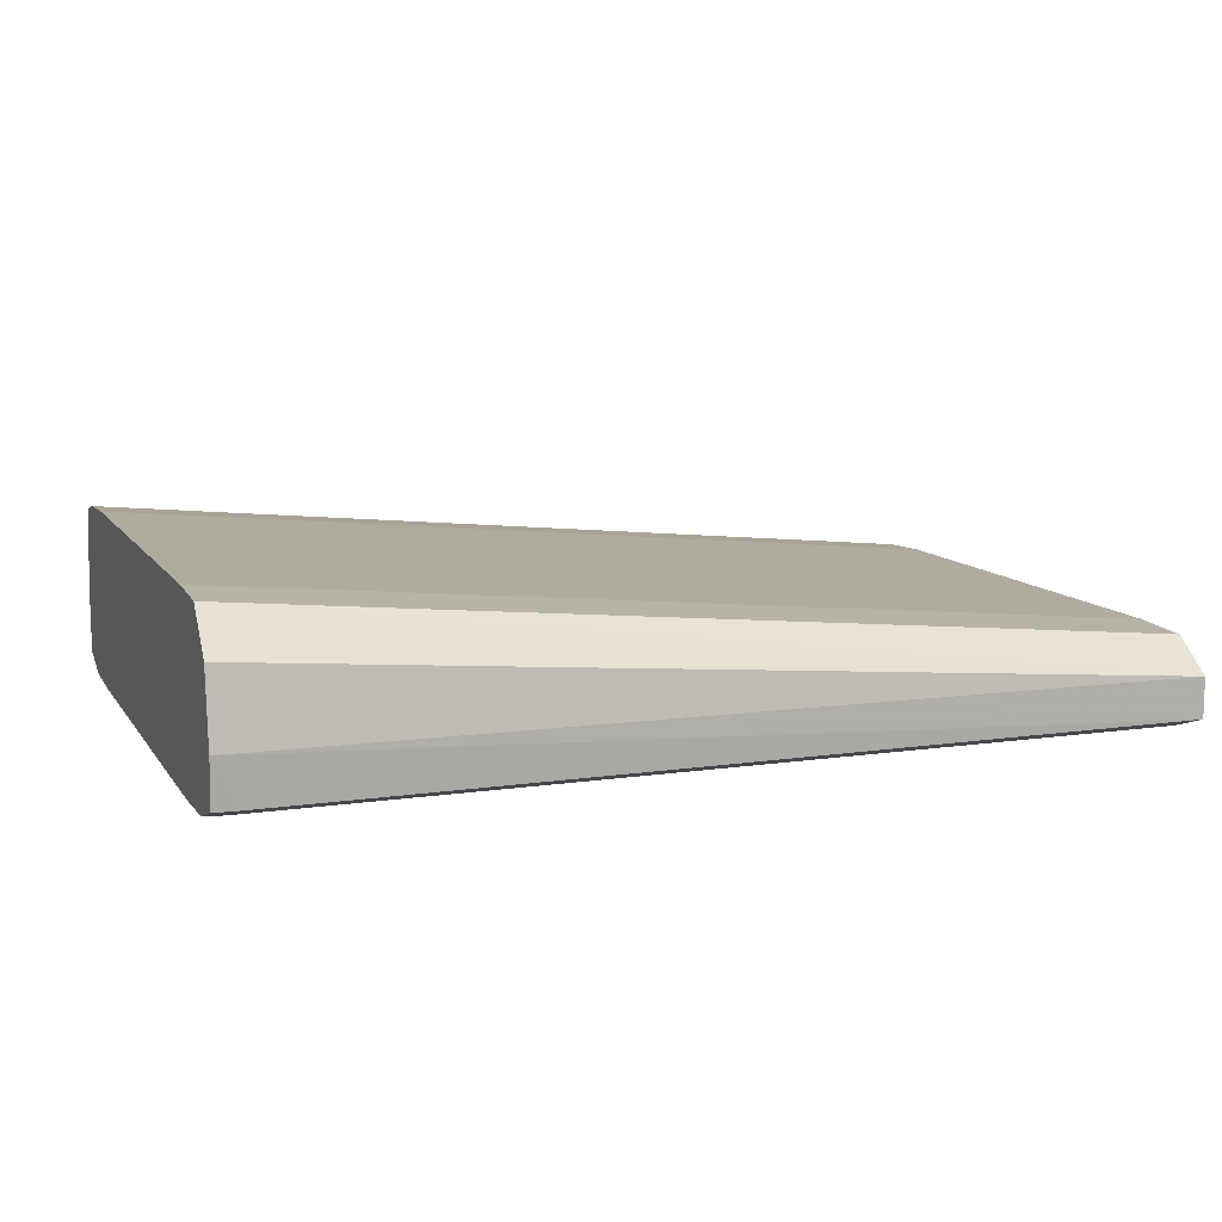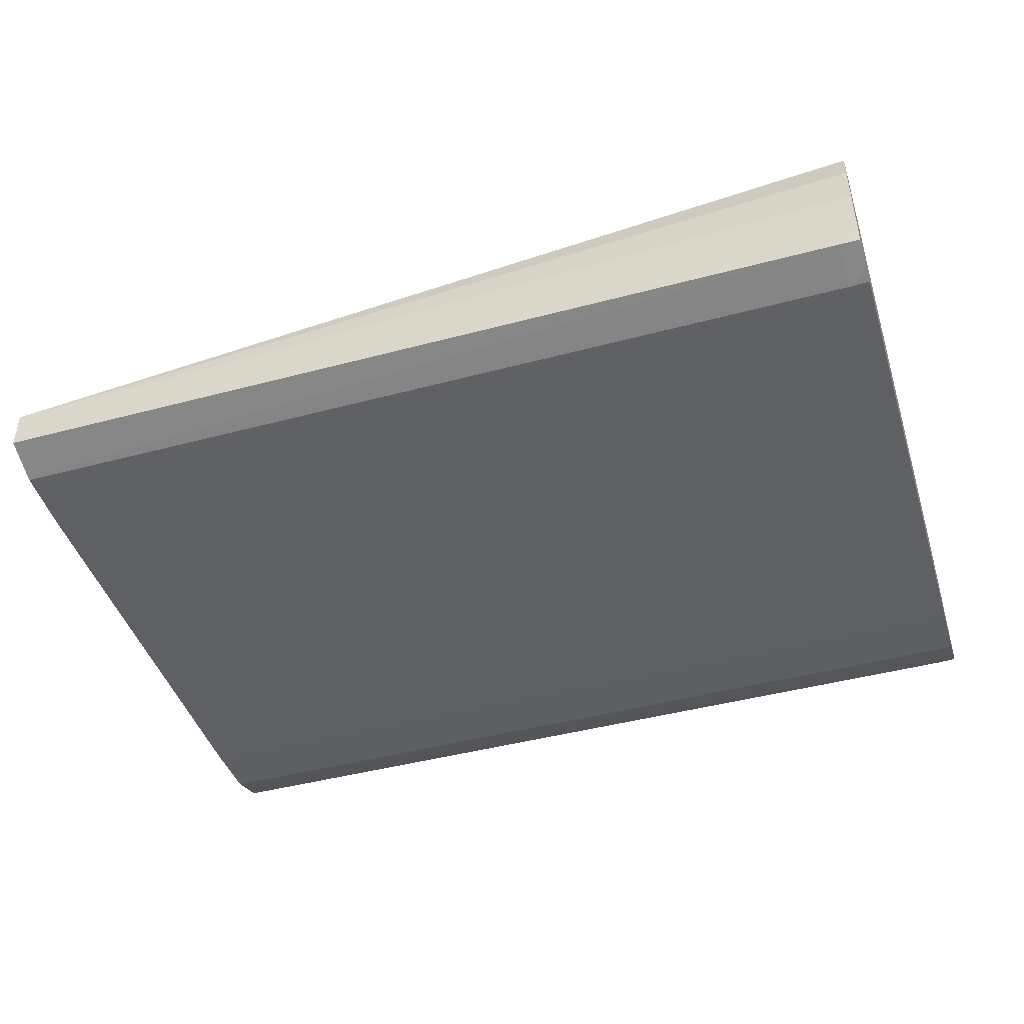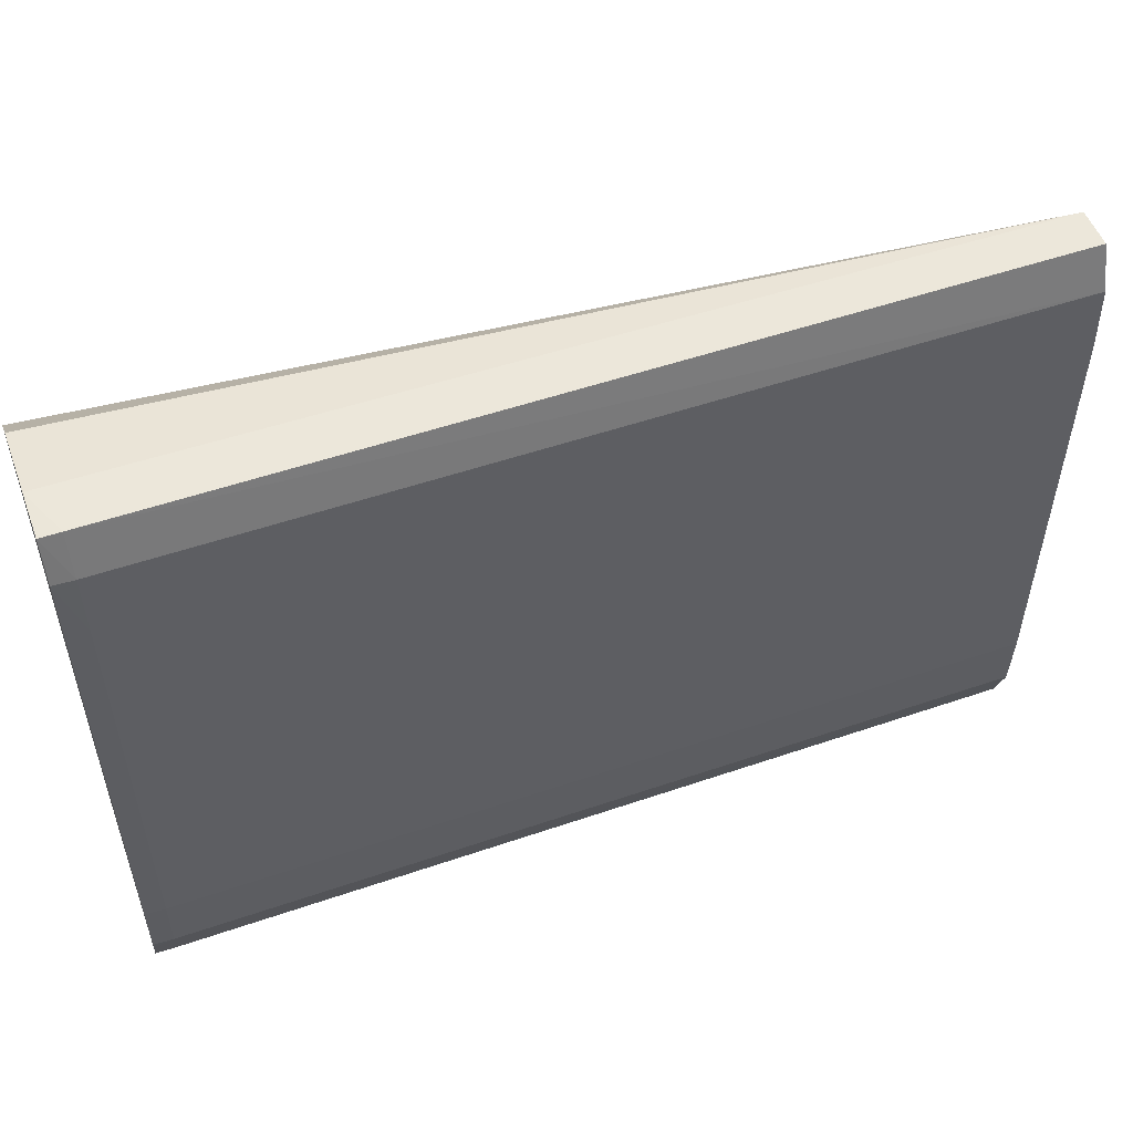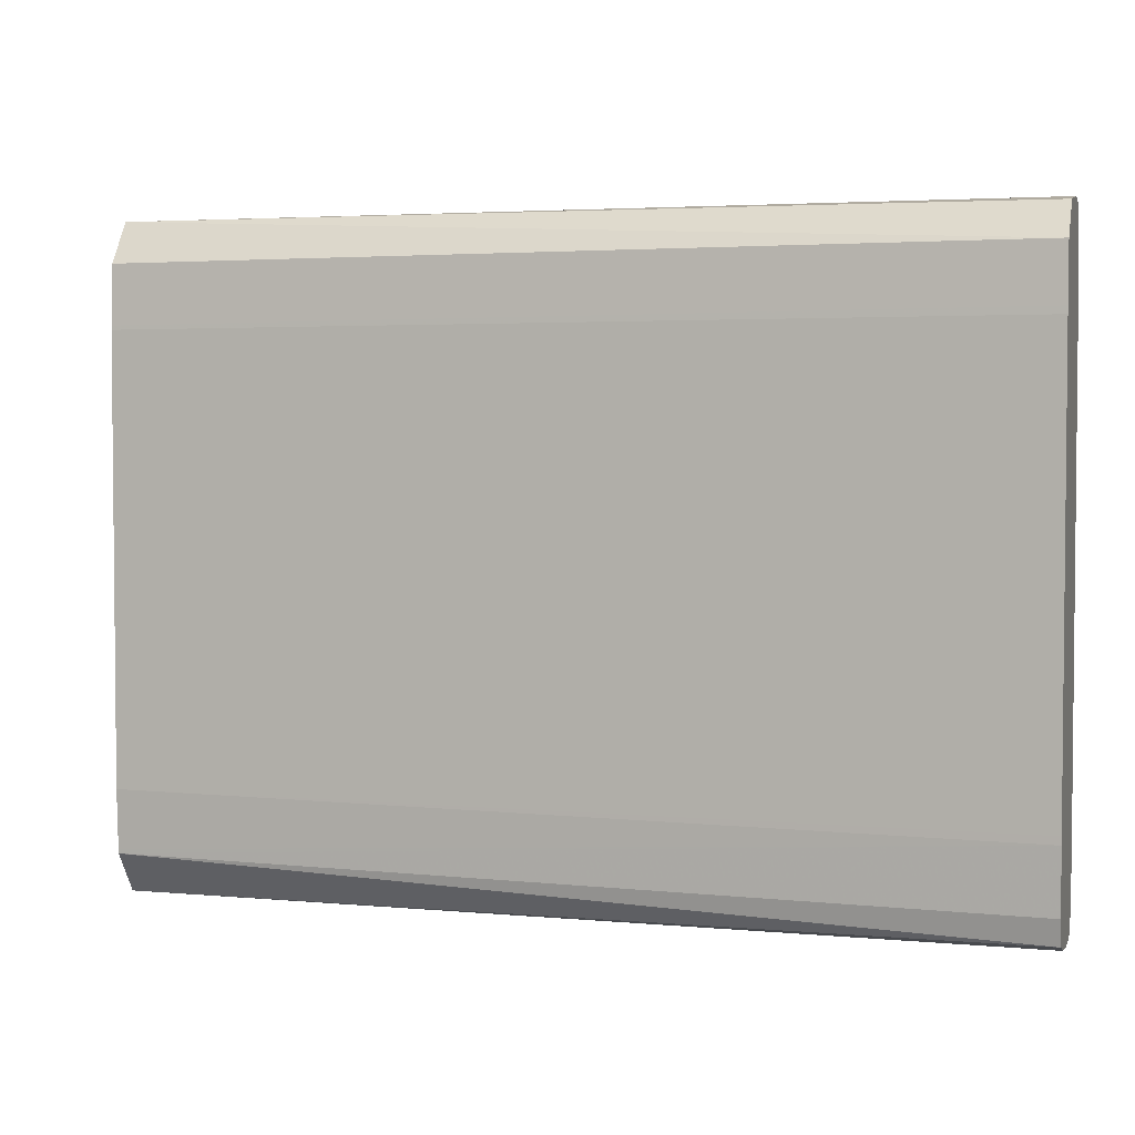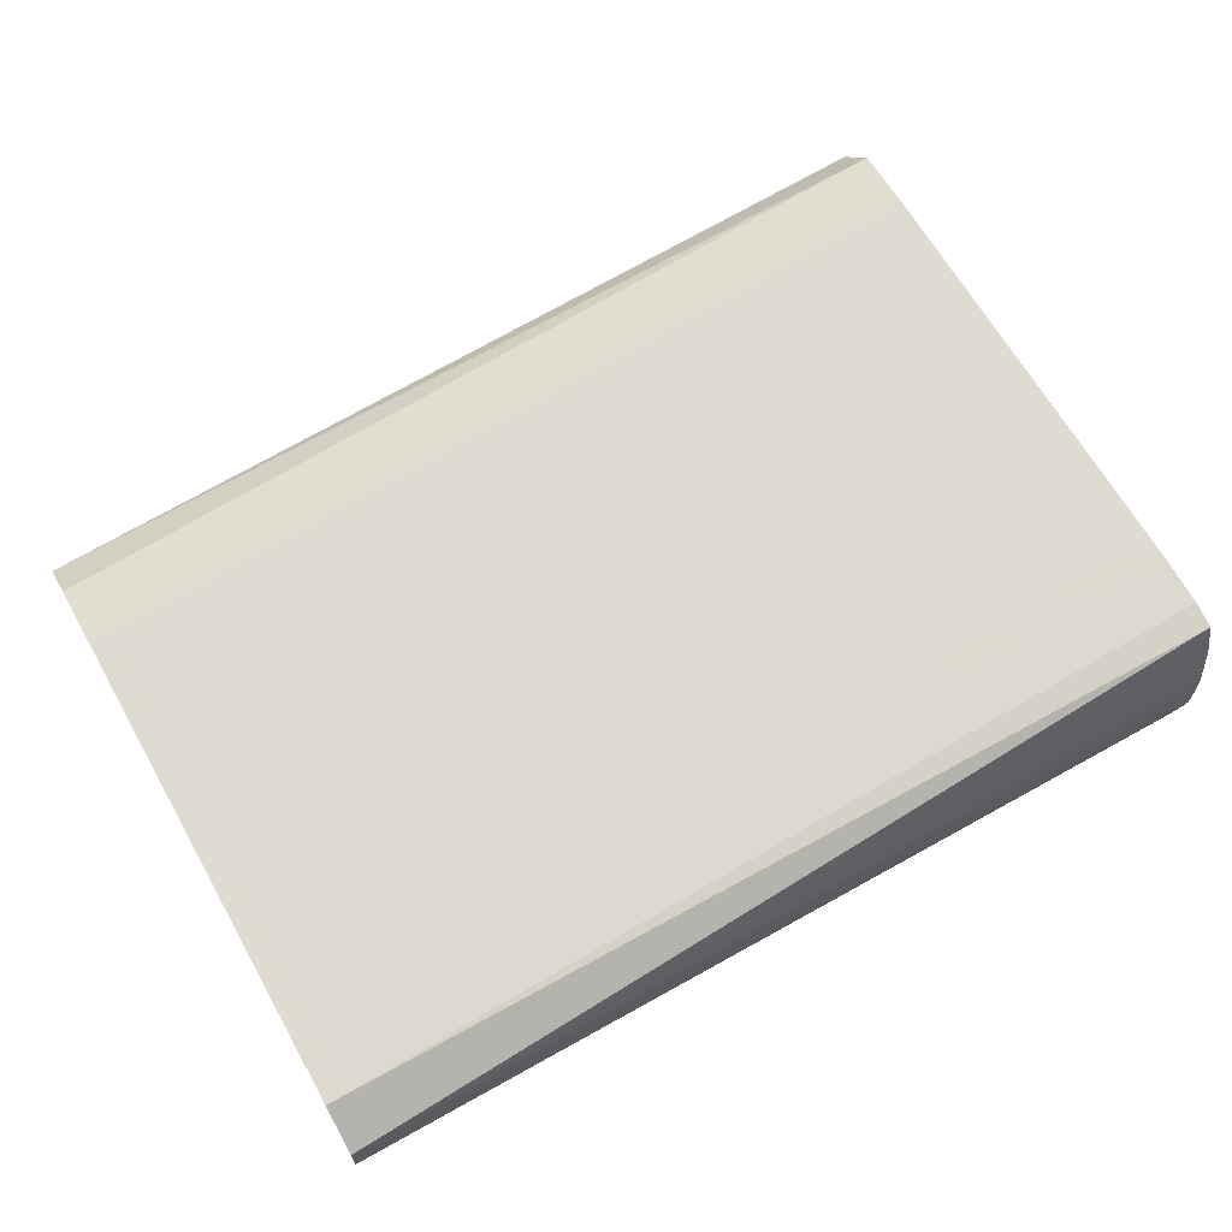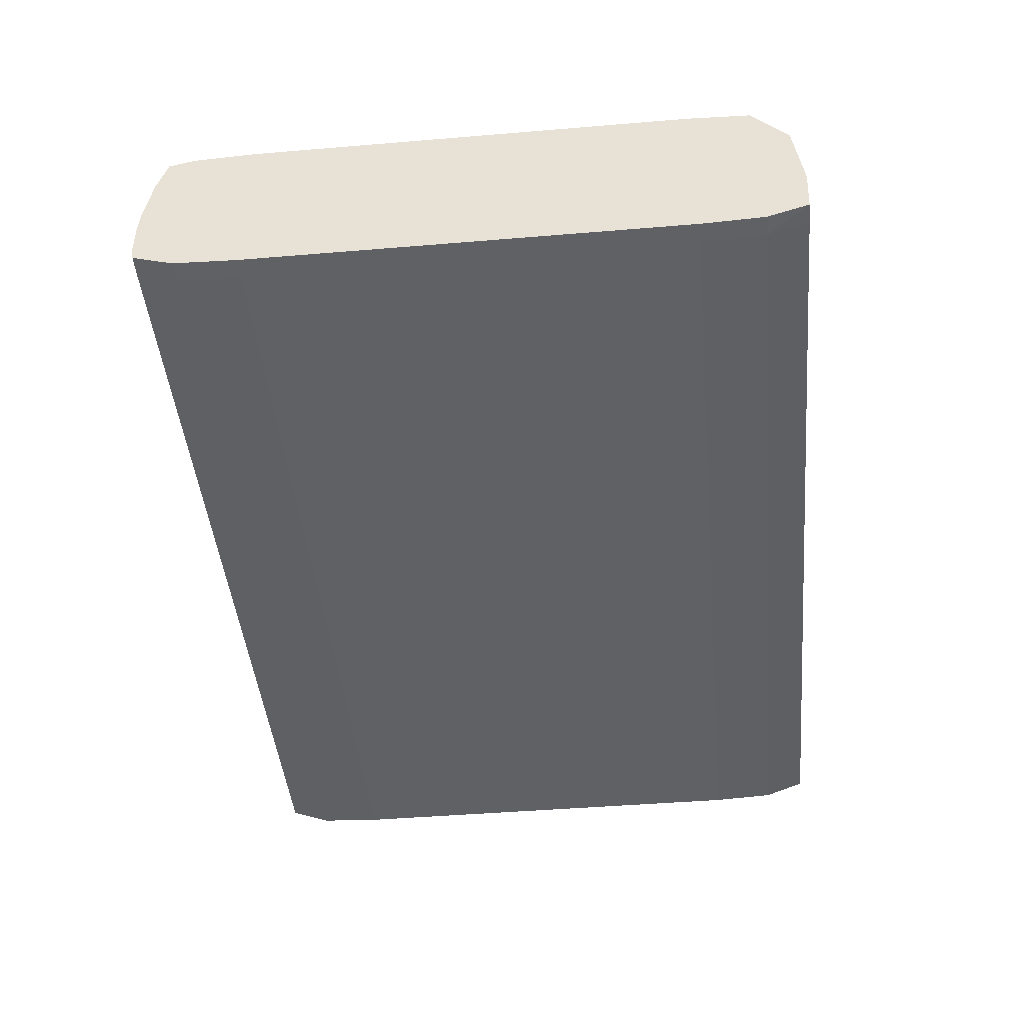
<metadata>
{"format":"obj","ext":"obj","renderer":"f3d","projection":"perspective","resolution":1024,"background":"white","views":[{"elev":10.6,"azim":-20.5,"up":"+Y"},{"elev":-44.4,"azim":-162.7,"up":"+Y"},{"elev":52.7,"azim":-20.2,"up":"+Z"},{"elev":3.3,"azim":-165.3,"up":"+Z"},{"elev":65.2,"azim":150.6,"up":"+Y"},{"elev":-45.3,"azim":-84.5,"up":"+Y"}]}
</metadata>
<code>
v -84.37 -99.76 -13.18
v -84.37 -116.6 -13.08
v -84.37 -88.12 -12.47
v 383.7 -103.4 -12.11
v 383.7 -124 -12.11
v -73.74 -123.9 -12.11
v -84.37 -123.7 -11.94
v -84.37 -62.71 -8.531
v 383.7 -102.3 -10.67
v -84.37 -44.75 -3.219
v 383.7 -131.4 8.342
v -73.74 -131.4 9.779
v -84.37 -128.8 2.896
v 383.7 -87.37 9.779
v -84.37 -41.42 9.98
v 383.7 -131.9 9.779
v -73.74 -132.9 42.62
v -84.37 -132 32.03
v -84.37 -131 9.779
v 383.7 -133.4 40.45
v 383.7 -133.5 42.62
v 383.7 -87.26 11.95
v -84.37 -39.75 42.62
v -73.74 -132.9 272.4
v -84.37 -132.4 42.62
v 383.7 -133.5 272.4
v 383.7 -85.74 42.62
v -84.37 -39.74 46.73
v -73.74 -131.4 305.2
v -84.37 -131 305.2
v -84.37 -132.4 272.4
v 383.7 -131.9 305.2
v 383.7 -85.74 272.4
v -84.37 -39.74 239.6
v -73.74 -123.9 327.1
v -84.37 -123.7 326.9
v 383.7 -124 327.1
v 383.7 -85.84 274.5
v -84.37 -39.75 272.4
v -84.37 -99.76 328.2
v 383.7 -103.4 327.1
v 383.7 -87.37 305.2
v -84.37 -39.94 276.1
v -84.37 -62.71 323.5
v -84.37 -41.42 305
f 1 2 7
f 1 7 13
f 1 13 19
f 1 19 18
f 1 18 25
f 1 25 31
f 1 31 30
f 1 30 36
f 1 36 40
f 1 40 44
f 1 44 45
f 1 45 43
f 1 43 39
f 1 39 34
f 1 34 28
f 1 28 23
f 1 23 15
f 1 15 10
f 1 10 8
f 1 8 3
f 1 3 4
f 1 4 5
f 1 5 2
f 2 6 7
f 2 5 6
f 3 8 4
f 4 9 14
f 4 14 22
f 4 22 27
f 4 27 33
f 4 33 38
f 4 38 42
f 4 42 41
f 4 41 37
f 4 37 32
f 4 32 26
f 4 26 21
f 4 21 20
f 4 20 16
f 4 16 11
f 4 11 5
f 4 8 10
f 4 10 9
f 5 11 6
f 6 12 13
f 6 13 7
f 6 11 12
f 9 10 14
f 10 15 14
f 11 16 12
f 12 17 18
f 12 18 19
f 12 19 13
f 12 16 20
f 12 20 21
f 12 21 17
f 14 15 23
f 14 23 22
f 17 24 31
f 17 31 25
f 17 25 18
f 17 21 26
f 17 26 24
f 22 23 27
f 23 28 27
f 24 29 30
f 24 30 31
f 24 26 29
f 26 32 29
f 27 28 34
f 27 34 33
f 29 35 36
f 29 36 30
f 29 32 35
f 32 37 35
f 33 34 39
f 33 39 38
f 35 40 36
f 35 37 40
f 37 41 40
f 38 39 43
f 38 43 42
f 40 41 44
f 41 42 45
f 41 45 44
f 42 43 45

</code>
